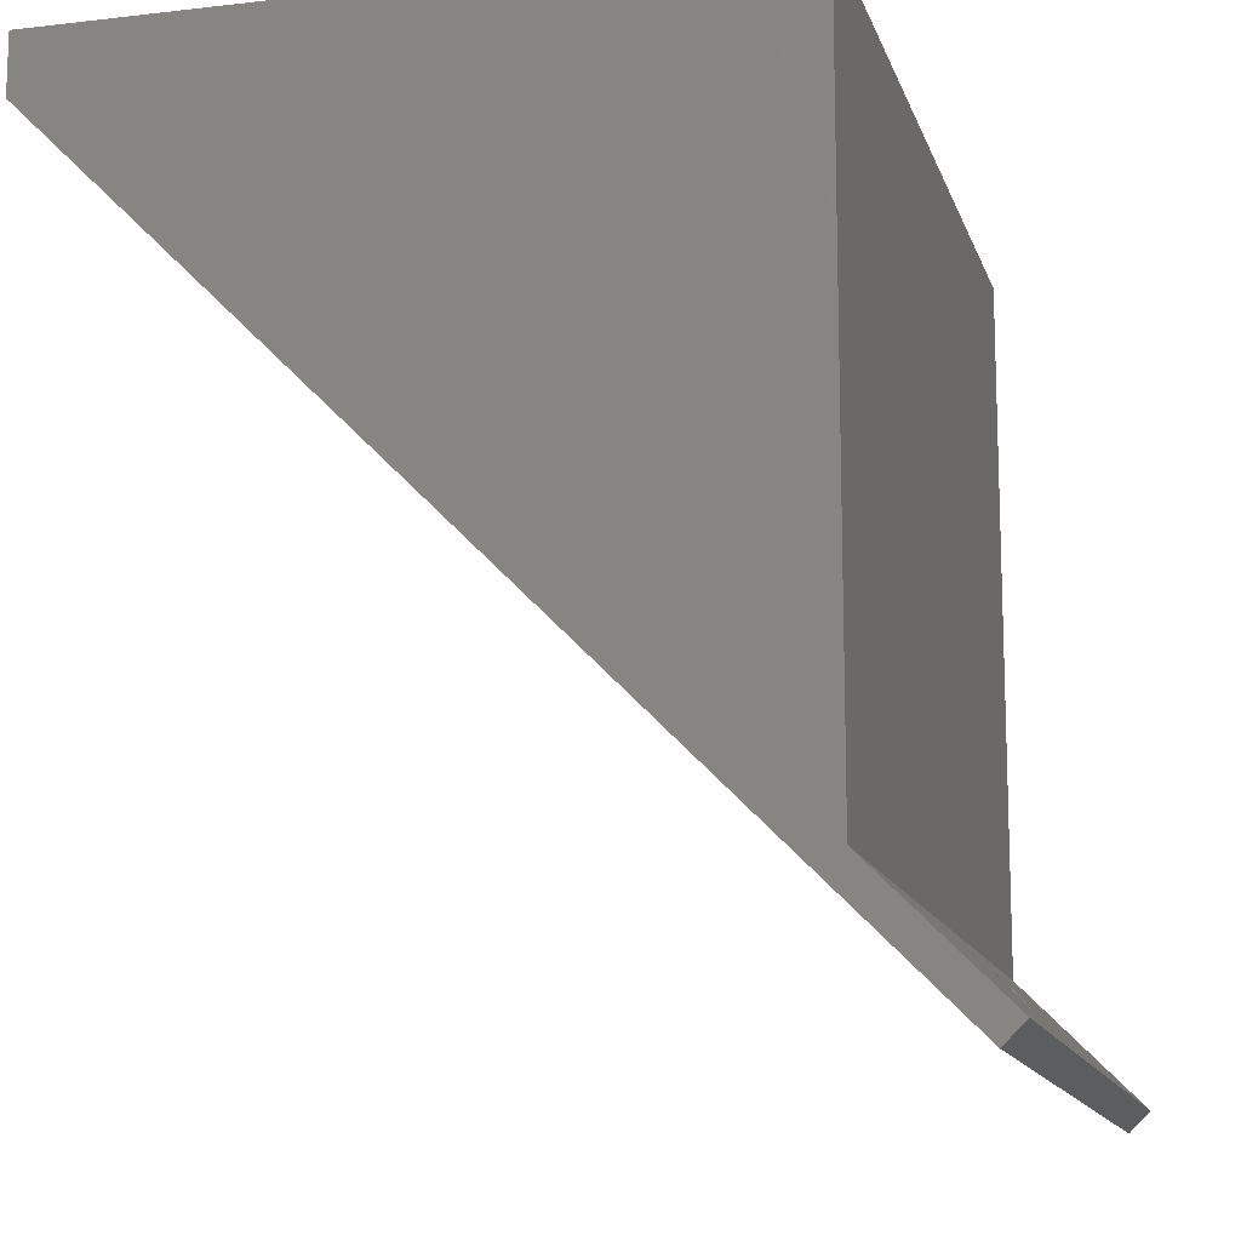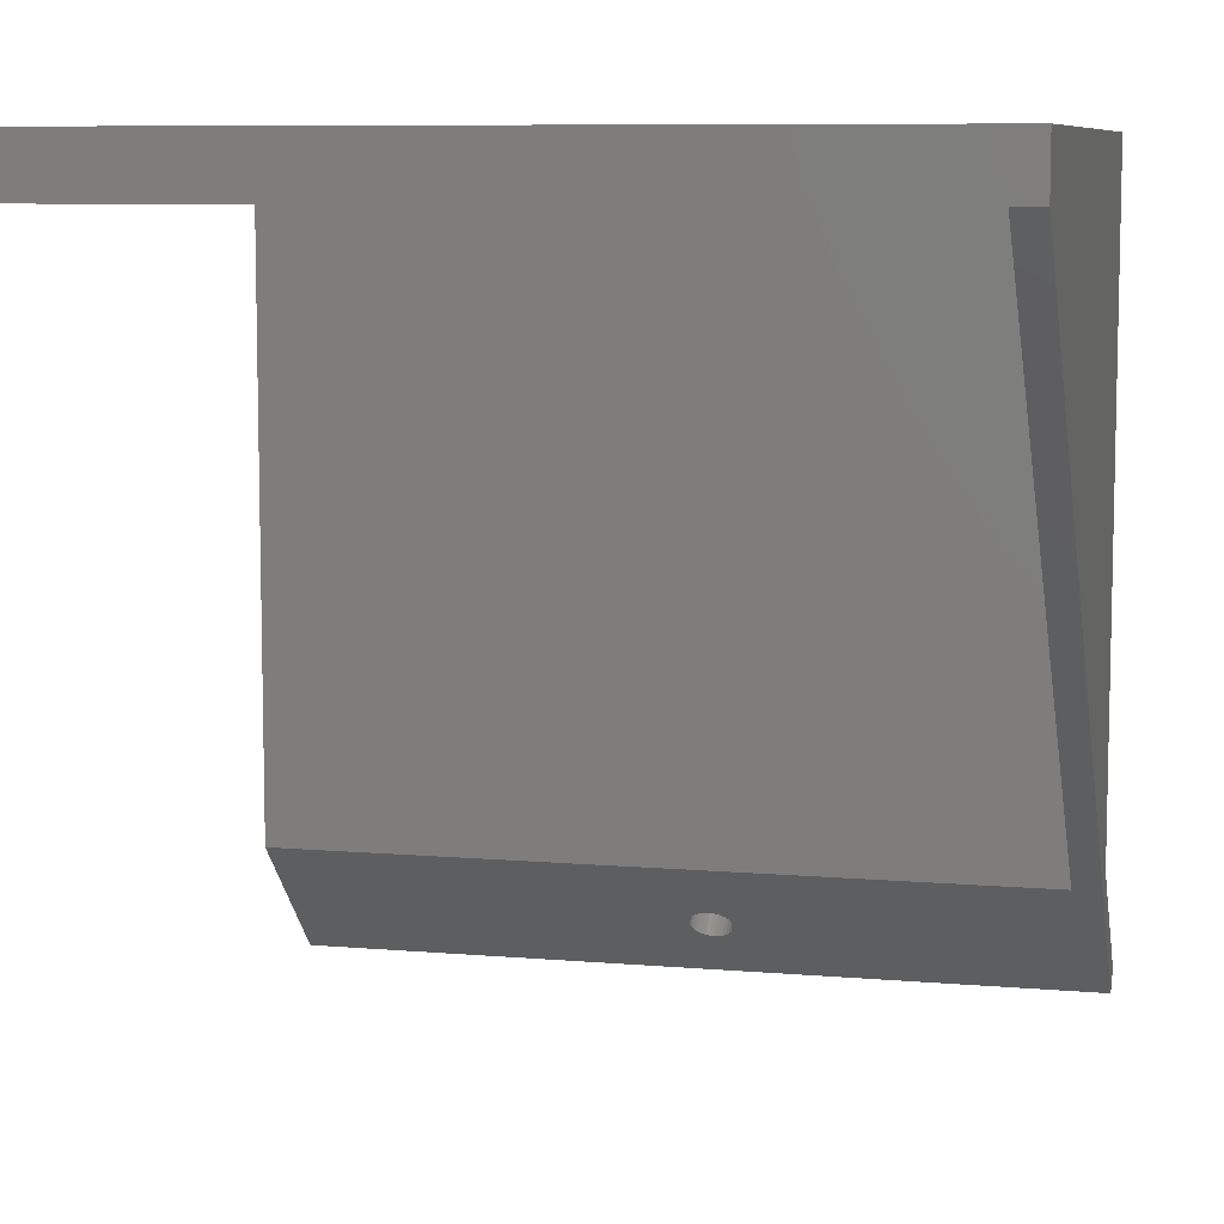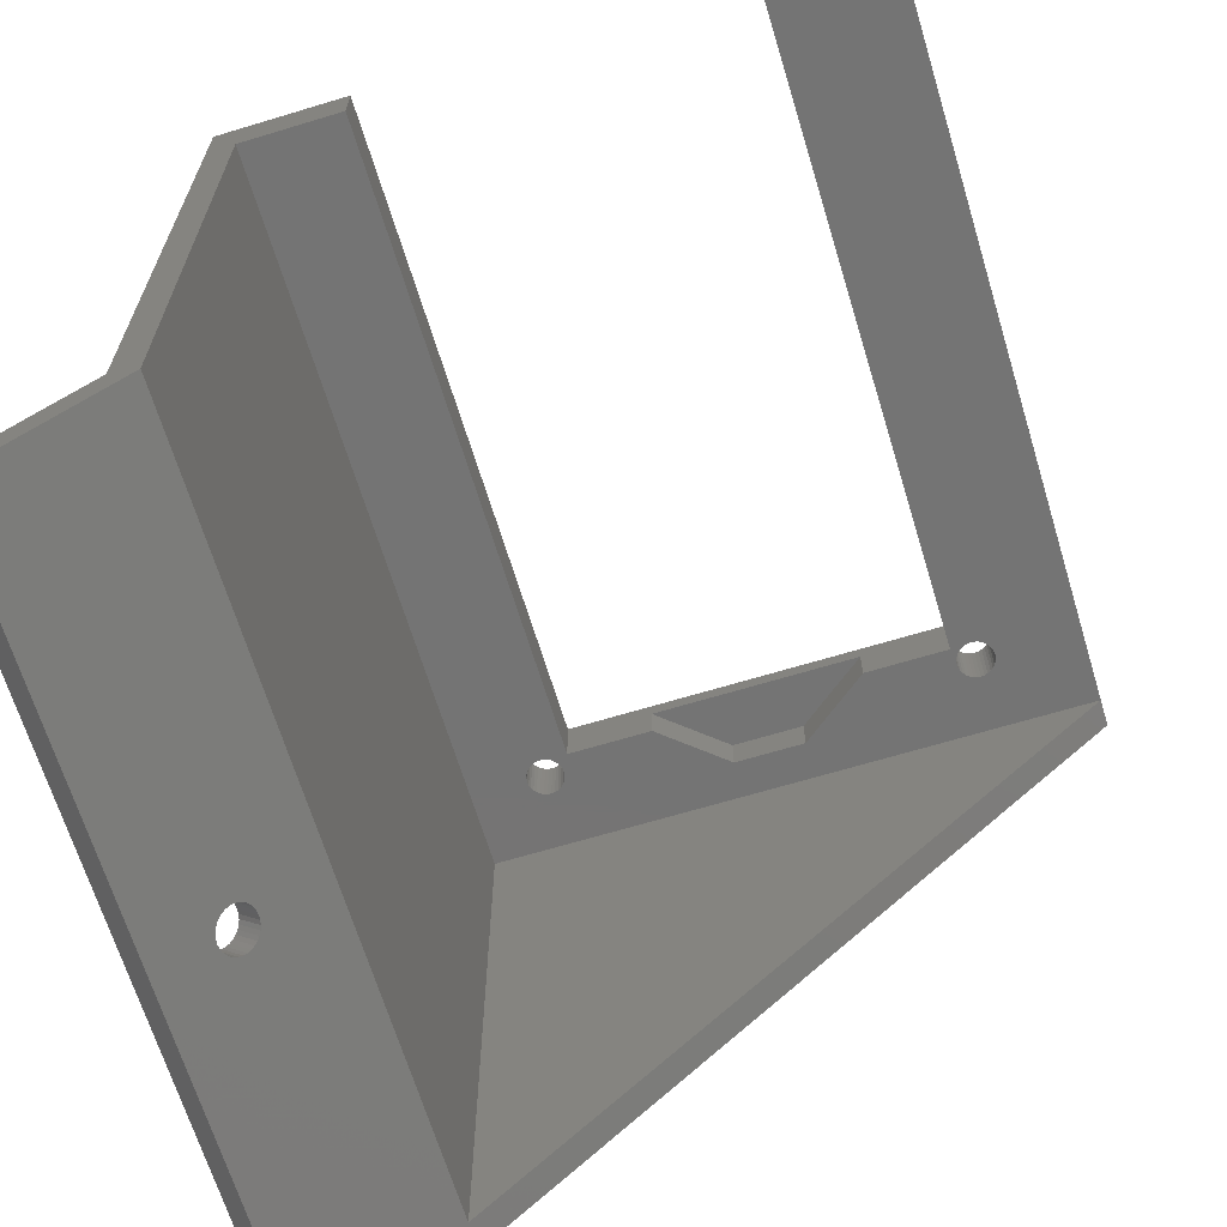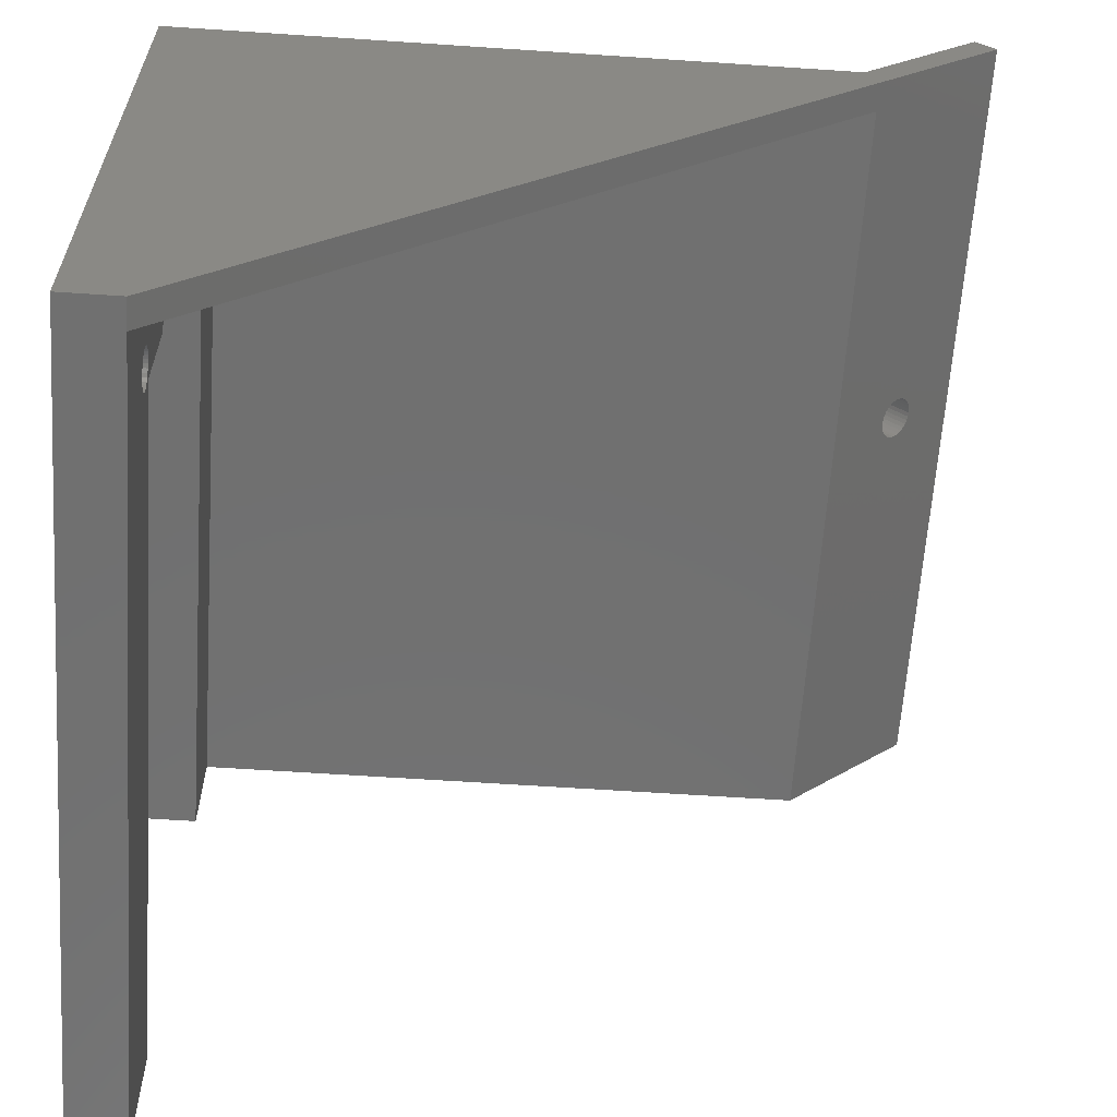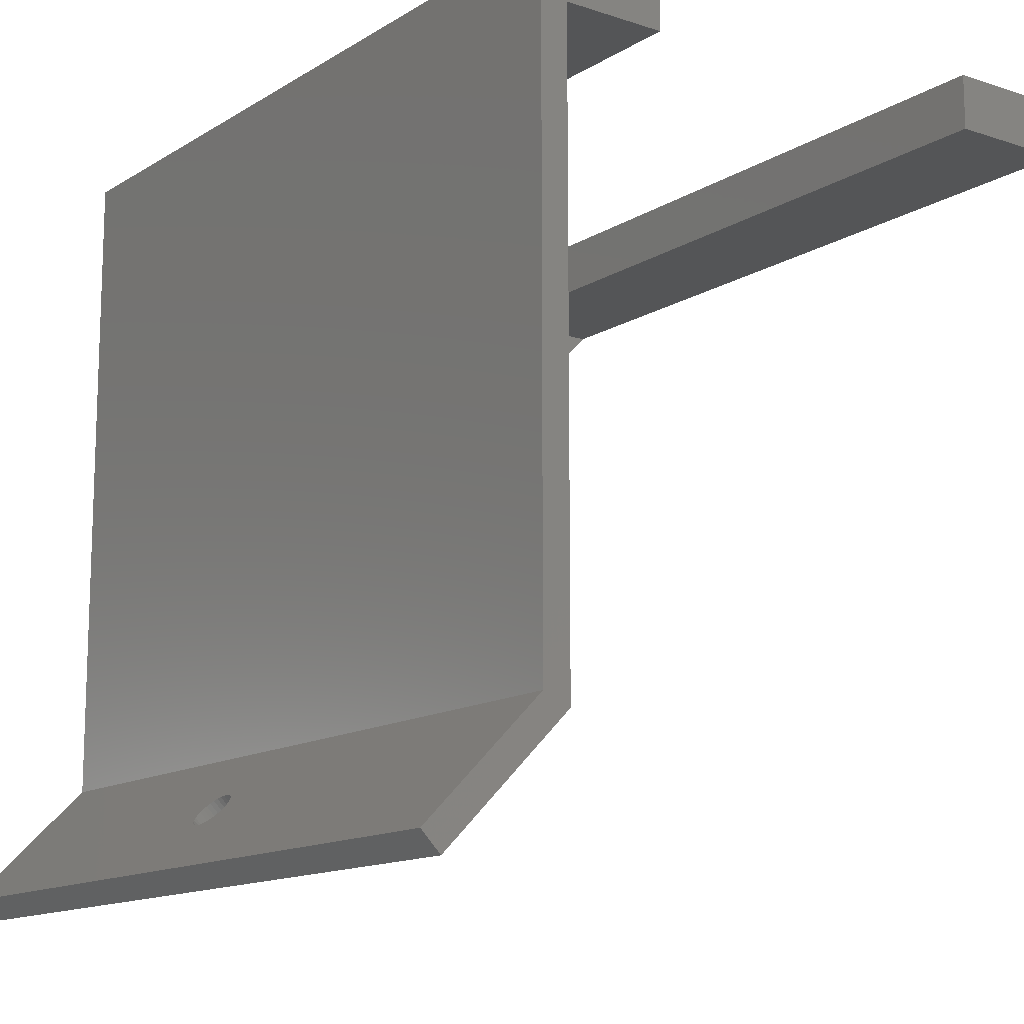
<metadata>
{"format":"stl","ext":"stl","renderer":"f3d","projection":"perspective","resolution":1024,"background":"white","views":[{"elev":-13.3,"azim":104.9,"up":"+Z"},{"elev":8.2,"azim":13.4,"up":"+Z"},{"elev":-66.5,"azim":-73.1,"up":"+Z"},{"elev":-62.2,"azim":86.1,"up":"+Y"},{"elev":-13.5,"azim":-126.6,"up":"+Z"}]}
</metadata>
<code>
# stl→obj: 225 verts, 458 faces
v 51.5 -5 5.65
v 51.5 4.01 5.65
v 51.5 -5 1.65
v 51.5 4.01 1.65
v 51.5 49.49 -50.01
v 51.5 48.07 -51.42
v 51.5 41 -41.52
v 51.5 39 -42.35
v 51.5 41 5.65
v 51.5 39 1.65
v 51.5 31.54 5.65
v 51.5 31.54 1.65
v 108 49.49 -50.01
v 81.79 46.28 -46.8
v 82.07 46.22 -46.74
v 108 41 -41.52
v 82.33 46.12 -46.65
v 82.56 45.99 -46.51
v 82.75 45.83 -46.35
v 82.89 45.65 -46.17
v 82.97 45.45 -45.97
v 83 45.24 -45.76
v 82.97 45.04 -45.56
v 82.89 44.84 -45.36
v 82.75 44.65 -45.17
v 82.56 44.49 -45.01
v 82.33 44.36 -44.88
v 82.07 44.26 -44.78
v 81.79 44.2 -44.72
v 81.5 44.18 -44.7
v 81.21 44.2 -44.72
v 80.93 44.26 -44.78
v 80.67 44.36 -44.88
v 80.44 44.49 -45.01
v 80.25 44.65 -45.17
v 80.11 44.84 -45.36
v 80.03 45.04 -45.56
v 80 45.24 -45.76
v 80.03 45.45 -45.97
v 80.11 45.65 -46.17
v 80.25 45.83 -46.35
v 80.44 45.99 -46.51
v 80.67 46.12 -46.65
v 80.93 46.22 -46.74
v 81.21 46.28 -46.8
v 81.5 46.3 -46.82
v 108 41 5.65
v 99.24 31.54 5.65
v 99.24 31.54 1.65
v 99.24 4.01 5.65
v 99.24 4.01 1.65
v 103.2 15.41 1.65
v 103.2 20.6 1.65
v 106 -5 1.65
v 99.24 10.19 1.65
v 100.5 3.85 1.65
v 100.2 3.824 1.65
v 99.98 3.747 1.65
v 99.75 3.622 1.65
v 99.55 3.455 1.65
v 99.38 3.25 1.65
v 99.25 3.017 1.65
v 99.18 2.763 1.65
v 99.15 2.5 1.65
v 101.7 3.017 1.65
v 101.6 3.25 1.65
v 101.5 3.455 1.65
v 101.2 3.622 1.65
v 101 3.747 1.65
v 100.8 3.824 1.65
v 106 39 1.65
v 100.5 34.85 1.65
v 100.2 34.82 1.65
v 99.98 34.75 1.65
v 99.75 34.62 1.65
v 99.55 34.45 1.65
v 99.38 34.25 1.65
v 99.25 34.02 1.65
v 99.18 33.76 1.65
v 99.15 33.5 1.65
v 99.18 33.24 1.65
v 99.25 32.98 1.65
v 99.38 32.75 1.65
v 99.55 32.55 1.65
v 99.75 32.38 1.65
v 99.98 32.25 1.65
v 100.2 32.18 1.65
v 100.5 32.15 1.65
v 99.18 2.237 1.65
v 99.25 1.983 1.65
v 99.38 1.75 1.65
v 99.55 1.545 1.65
v 99.75 1.378 1.65
v 99.98 1.253 1.65
v 100.2 1.176 1.65
v 100.5 1.15 1.65
v 100.8 1.176 1.65
v 101 1.253 1.65
v 101.2 1.378 1.65
v 101.5 1.545 1.65
v 101.6 1.75 1.65
v 101.7 1.983 1.65
v 101.8 2.237 1.65
v 101.8 2.5 1.65
v 101.8 2.763 1.65
v 99.24 25.37 1.65
v 100.8 32.18 1.65
v 101 32.25 1.65
v 101.2 32.38 1.65
v 101.5 32.55 1.65
v 101.6 32.75 1.65
v 101.7 32.98 1.65
v 101.8 33.24 1.65
v 101.8 33.5 1.65
v 101.8 33.76 1.65
v 101.7 34.02 1.65
v 101.6 34.25 1.65
v 101.5 34.45 1.65
v 101.2 34.62 1.65
v 101 34.75 1.65
v 100.8 34.82 1.65
v 108 -5 1.65
v 108 -5 5.65
v 101.6 3.25 5.65
v 100.5 32.15 5.65
v 101.5 3.455 5.65
v 101.2 3.622 5.65
v 101 3.747 5.65
v 100.8 3.824 5.65
v 100.5 3.85 5.65
v 99.15 2.5 5.65
v 99.18 2.763 5.65
v 99.25 3.017 5.65
v 99.38 3.25 5.65
v 99.55 3.455 5.65
v 99.75 3.622 5.65
v 99.98 3.747 5.65
v 100.2 3.824 5.65
v 100.2 32.18 5.65
v 99.98 32.25 5.65
v 99.75 32.38 5.65
v 99.55 32.55 5.65
v 99.38 32.75 5.65
v 99.25 32.98 5.65
v 99.18 33.24 5.65
v 99.15 33.5 5.65
v 99.18 33.76 5.65
v 99.25 34.02 5.65
v 99.38 34.25 5.65
v 99.55 34.45 5.65
v 99.75 34.62 5.65
v 99.98 34.75 5.65
v 100.2 34.82 5.65
v 100.5 34.85 5.65
v 100.5 1.15 5.65
v 100.2 1.176 5.65
v 99.98 1.253 5.65
v 99.75 1.378 5.65
v 99.55 1.545 5.65
v 99.38 1.75 5.65
v 99.25 1.983 5.65
v 99.18 2.237 5.65
v 101.8 33.76 5.65
v 101.8 33.5 5.65
v 101.8 33.24 5.65
v 101.7 32.98 5.65
v 101.6 32.75 5.65
v 101.5 32.55 5.65
v 101.2 32.38 5.65
v 101 32.25 5.65
v 100.8 32.18 5.65
v 101.7 3.017 5.65
v 101.8 2.763 5.65
v 101.8 2.5 5.65
v 101.8 2.237 5.65
v 101.7 1.983 5.65
v 101.6 1.75 5.65
v 101.5 1.545 5.65
v 101.2 1.378 5.65
v 101 1.253 5.65
v 100.8 1.176 5.65
v 100.8 34.82 5.65
v 101 34.75 5.65
v 101.2 34.62 5.65
v 101.5 34.45 5.65
v 101.6 34.25 5.65
v 101.7 34.02 5.65
v 108 48.07 -51.42
v 81.5 44.89 -48.24
v 81.21 44.87 -48.22
v 80.93 44.81 -48.16
v 80.67 44.71 -48.06
v 80.44 44.58 -47.93
v 80.25 44.42 -47.77
v 80.11 44.23 -47.58
v 80.03 44.04 -47.39
v 80 43.83 -47.18
v 80.03 43.62 -46.97
v 80.11 43.42 -46.77
v 80.25 43.24 -46.59
v 80.44 43.08 -46.43
v 80.67 42.95 -46.3
v 80.93 42.85 -46.2
v 81.21 42.79 -46.14
v 81.5 42.77 -46.12
v 106 39 -42.35
v 81.79 42.79 -46.14
v 82.07 42.85 -46.2
v 82.33 42.95 -46.3
v 82.56 43.08 -46.43
v 82.75 43.24 -46.59
v 82.89 43.42 -46.77
v 82.97 43.62 -46.97
v 83 43.83 -47.18
v 82.97 44.04 -47.39
v 82.89 44.23 -47.58
v 82.75 44.42 -47.77
v 82.56 44.58 -47.93
v 82.33 44.71 -48.06
v 82.07 44.81 -48.16
v 81.79 44.87 -48.22
v 99.24 10.19 4.4
v 99.24 25.37 4.4
v 103.2 20.6 4.4
v 103.2 15.41 4.4
f 1 2 3
f 3 2 4
f 5 6 7
f 7 6 8
f 7 8 9
f 9 8 10
f 9 10 11
f 11 10 12
f 13 5 14
f 13 14 15
f 13 15 16
f 16 15 17
f 16 17 18
f 16 18 19
f 16 19 20
f 16 20 21
f 16 21 22
f 16 22 23
f 16 23 24
f 16 24 25
f 16 25 26
f 16 26 27
f 16 27 28
f 16 28 29
f 16 29 7
f 7 29 30
f 7 30 31
f 7 31 32
f 7 32 33
f 7 33 34
f 7 34 35
f 7 35 36
f 7 36 37
f 7 37 38
f 7 38 5
f 5 38 39
f 5 39 40
f 5 40 41
f 5 41 42
f 5 42 43
f 5 43 44
f 5 44 45
f 5 45 46
f 5 46 14
f 9 47 7
f 7 47 16
f 11 12 48
f 48 12 49
f 50 51 2
f 2 51 4
f 52 53 54
f 51 55 56
f 51 56 57
f 51 57 58
f 51 58 59
f 51 59 60
f 51 60 61
f 51 61 62
f 51 62 63
f 51 63 64
f 55 52 54
f 55 54 65
f 55 65 66
f 55 66 67
f 55 67 68
f 55 68 69
f 55 69 70
f 55 70 56
f 12 10 71
f 12 71 72
f 12 72 73
f 12 73 74
f 12 74 75
f 12 75 76
f 12 76 77
f 12 77 78
f 12 78 79
f 12 79 80
f 12 80 81
f 12 81 82
f 12 82 83
f 12 83 84
f 12 84 85
f 12 85 86
f 12 86 87
f 12 87 88
f 12 88 49
f 4 51 64
f 4 64 89
f 4 89 90
f 4 90 91
f 4 91 92
f 4 92 93
f 4 93 94
f 4 94 95
f 4 95 96
f 4 96 54
f 4 54 3
f 54 96 97
f 54 97 98
f 54 98 99
f 54 99 100
f 54 100 101
f 54 101 102
f 54 102 103
f 54 103 104
f 54 104 105
f 54 105 65
f 53 106 49
f 53 49 88
f 53 88 107
f 53 107 108
f 53 108 109
f 53 109 110
f 53 110 111
f 53 111 112
f 53 112 113
f 53 113 114
f 71 54 53
f 71 53 114
f 71 114 115
f 71 115 116
f 71 116 117
f 71 117 118
f 71 118 119
f 71 119 120
f 71 120 121
f 71 121 72
f 122 123 54
f 54 123 1
f 54 1 3
f 124 125 126
f 126 125 127
f 127 125 128
f 128 125 129
f 129 125 130
f 50 131 132
f 50 132 133
f 50 133 134
f 50 134 135
f 50 135 136
f 50 136 137
f 50 137 138
f 50 138 130
f 50 130 125
f 50 125 48
f 11 48 125
f 11 125 139
f 11 139 140
f 11 140 141
f 11 141 142
f 11 142 143
f 11 143 144
f 11 144 145
f 11 145 146
f 11 146 147
f 11 147 148
f 11 148 149
f 11 149 150
f 11 150 151
f 11 151 152
f 11 152 153
f 11 153 154
f 11 154 47
f 11 47 9
f 2 1 123
f 2 123 155
f 2 155 156
f 2 156 157
f 2 157 158
f 2 158 159
f 2 159 160
f 2 160 161
f 2 161 162
f 2 162 131
f 2 131 50
f 123 163 164
f 123 164 165
f 123 165 166
f 123 166 167
f 123 167 168
f 123 168 169
f 123 169 170
f 123 170 171
f 123 171 125
f 123 125 124
f 123 124 172
f 123 172 173
f 123 173 174
f 123 174 175
f 123 175 176
f 123 176 177
f 123 177 178
f 123 178 179
f 123 179 180
f 123 180 181
f 123 181 155
f 47 154 182
f 47 182 183
f 47 183 184
f 47 184 185
f 47 185 186
f 47 186 187
f 47 187 163
f 47 163 123
f 6 188 189
f 6 189 190
f 6 190 191
f 6 191 8
f 8 191 192
f 8 192 193
f 8 193 194
f 8 194 195
f 8 195 196
f 8 196 197
f 8 197 198
f 8 198 199
f 8 199 200
f 8 200 201
f 8 201 202
f 8 202 203
f 8 203 204
f 8 204 205
f 8 205 206
f 206 205 207
f 206 207 208
f 206 208 209
f 206 209 210
f 206 210 211
f 206 211 212
f 206 212 213
f 206 213 214
f 206 214 215
f 206 215 216
f 206 216 217
f 206 217 218
f 206 218 219
f 206 219 220
f 188 122 54
f 188 54 206
f 188 206 220
f 188 220 221
f 188 221 189
f 205 29 207
f 207 29 28
f 207 28 208
f 208 28 27
f 208 27 209
f 209 27 26
f 209 26 210
f 210 26 25
f 210 25 211
f 211 25 24
f 211 24 212
f 212 24 23
f 212 23 213
f 213 23 22
f 213 22 214
f 29 205 30
f 30 205 204
f 30 204 31
f 31 204 203
f 31 203 32
f 32 203 202
f 32 202 33
f 33 202 201
f 33 201 34
f 34 201 200
f 34 200 35
f 35 200 199
f 35 199 36
f 36 199 198
f 36 198 37
f 37 198 197
f 37 197 38
f 189 45 190
f 190 45 44
f 190 44 191
f 191 44 43
f 191 43 192
f 192 43 42
f 192 42 193
f 193 42 41
f 193 41 194
f 194 41 40
f 194 40 195
f 195 40 39
f 195 39 196
f 196 39 38
f 196 38 197
f 45 189 46
f 46 189 221
f 46 221 14
f 14 221 220
f 14 220 15
f 15 220 219
f 15 219 17
f 17 219 218
f 17 218 18
f 18 218 217
f 18 217 19
f 19 217 216
f 19 216 20
f 20 216 215
f 20 215 21
f 21 215 214
f 21 214 22
f 50 55 51
f 55 50 222
f 222 50 48
f 222 48 223
f 223 48 49
f 223 49 106
f 56 138 57
f 57 138 137
f 57 137 58
f 58 137 136
f 58 136 59
f 59 136 135
f 59 135 60
f 60 135 134
f 60 134 61
f 61 134 133
f 61 133 62
f 62 133 132
f 62 132 63
f 63 132 131
f 63 131 64
f 138 56 130
f 130 56 70
f 130 70 129
f 129 70 69
f 129 69 128
f 128 69 68
f 128 68 127
f 127 68 67
f 127 67 126
f 126 67 66
f 126 66 124
f 124 66 65
f 124 65 172
f 172 65 105
f 172 105 173
f 173 105 104
f 173 104 174
f 96 181 97
f 97 181 180
f 97 180 98
f 98 180 179
f 98 179 99
f 99 179 178
f 99 178 100
f 100 178 177
f 100 177 101
f 101 177 176
f 101 176 102
f 102 176 175
f 102 175 103
f 103 175 174
f 103 174 104
f 181 96 155
f 155 96 95
f 155 95 156
f 156 95 94
f 156 94 157
f 157 94 93
f 157 93 158
f 158 93 92
f 158 92 159
f 159 92 91
f 159 91 160
f 160 91 90
f 160 90 161
f 161 90 89
f 161 89 162
f 162 89 64
f 162 64 131
f 72 153 73
f 73 153 152
f 73 152 74
f 74 152 151
f 74 151 75
f 75 151 150
f 75 150 76
f 76 150 149
f 76 149 77
f 77 149 148
f 77 148 78
f 78 148 147
f 78 147 79
f 79 147 146
f 79 146 80
f 153 72 154
f 154 72 121
f 154 121 182
f 182 121 120
f 182 120 183
f 183 120 119
f 183 119 184
f 184 119 118
f 184 118 185
f 185 118 117
f 185 117 186
f 186 117 116
f 186 116 187
f 187 116 115
f 187 115 163
f 163 115 114
f 163 114 164
f 88 171 107
f 107 171 170
f 107 170 108
f 108 170 169
f 108 169 109
f 109 169 168
f 109 168 110
f 110 168 167
f 110 167 111
f 111 167 166
f 111 166 112
f 112 166 165
f 112 165 113
f 113 165 164
f 113 164 114
f 171 88 125
f 125 88 87
f 125 87 139
f 139 87 86
f 139 86 140
f 140 86 85
f 140 85 141
f 141 85 84
f 141 84 142
f 142 84 83
f 142 83 143
f 143 83 82
f 143 82 144
f 144 82 81
f 144 81 145
f 145 81 80
f 145 80 146
f 223 106 224
f 224 106 53
f 225 52 222
f 222 52 55
f 222 223 225
f 225 223 224
f 225 224 52
f 52 224 53
f 206 54 71
f 188 13 122
f 122 13 16
f 122 16 123
f 123 16 47
f 8 206 10
f 10 206 71
f 5 13 6
f 6 13 188

</code>
